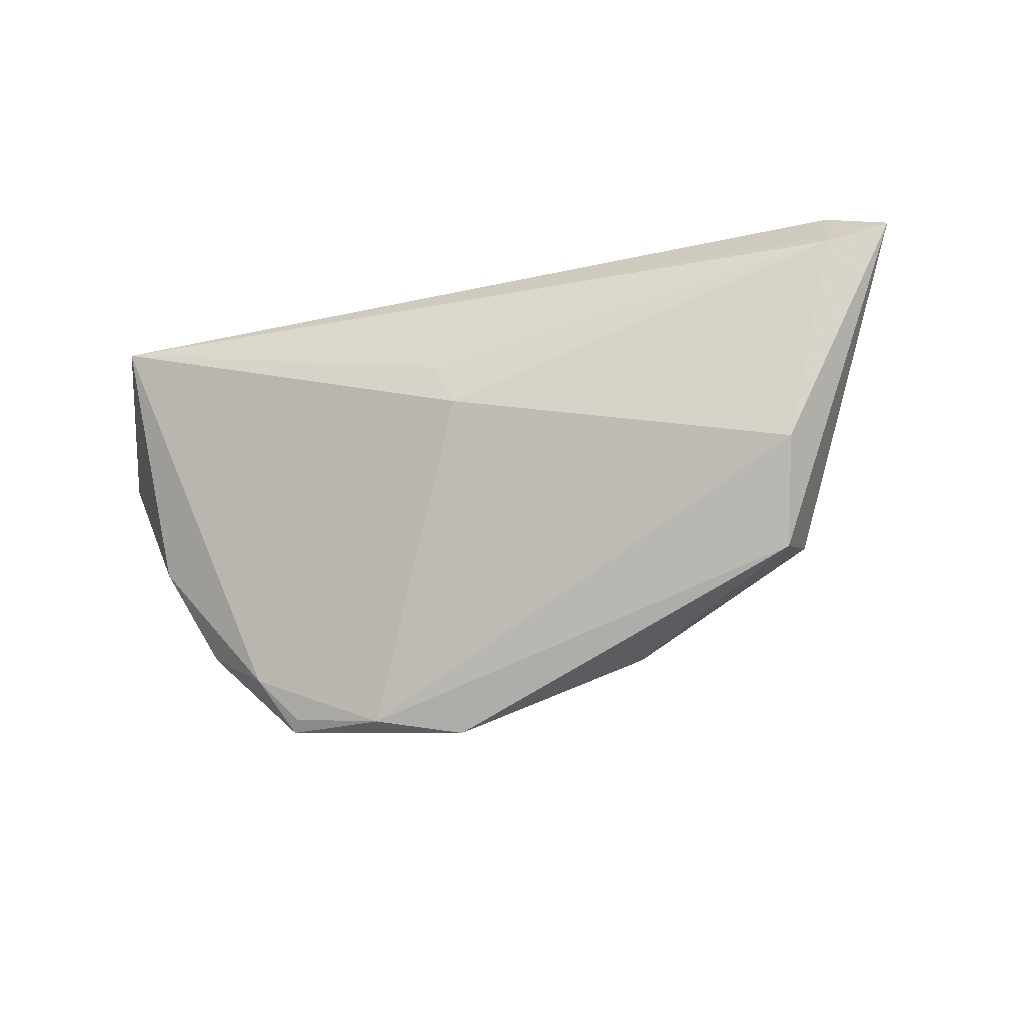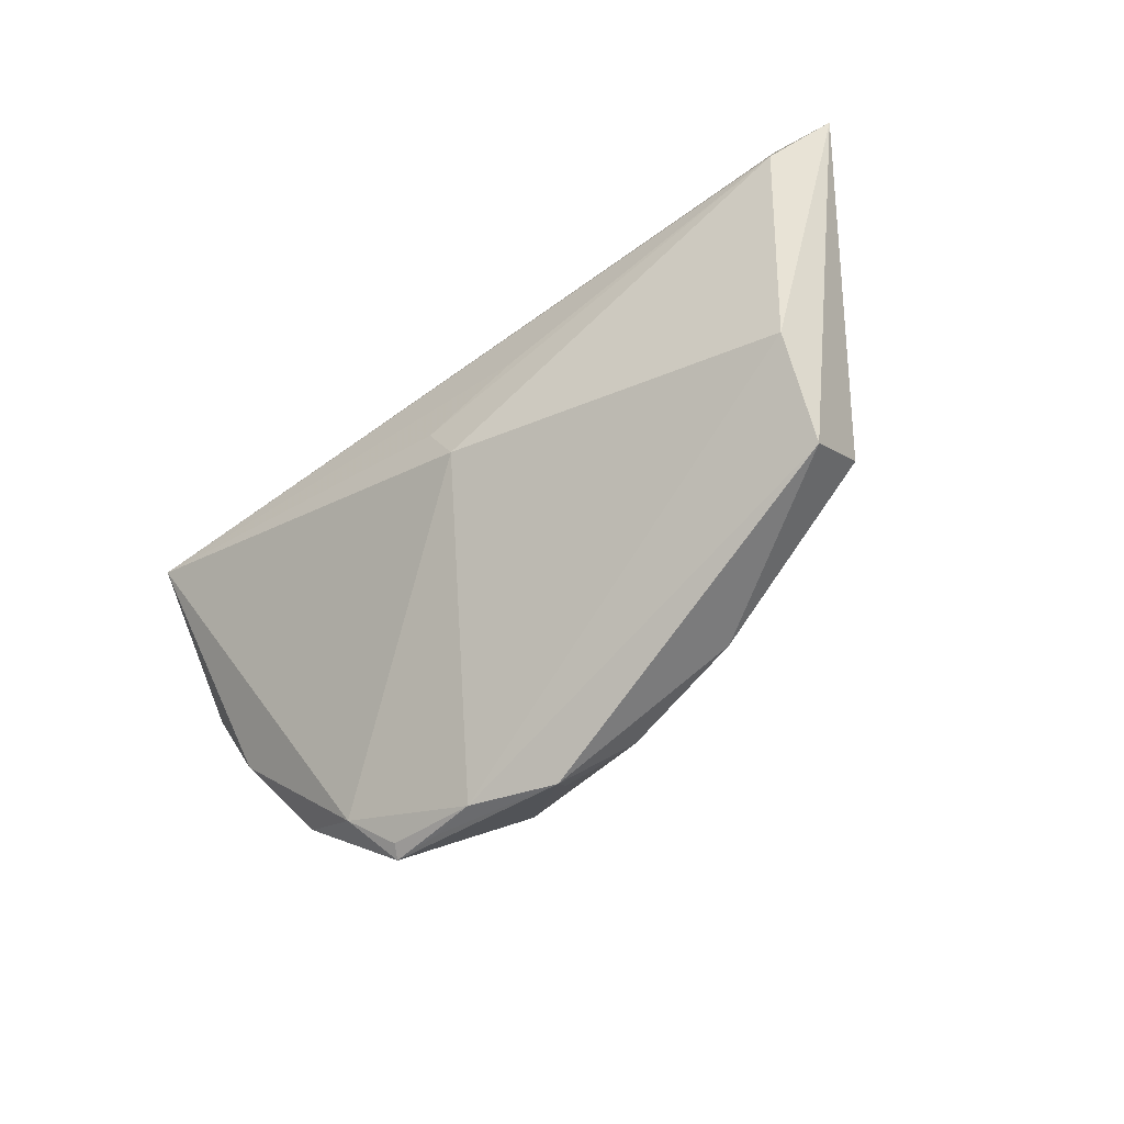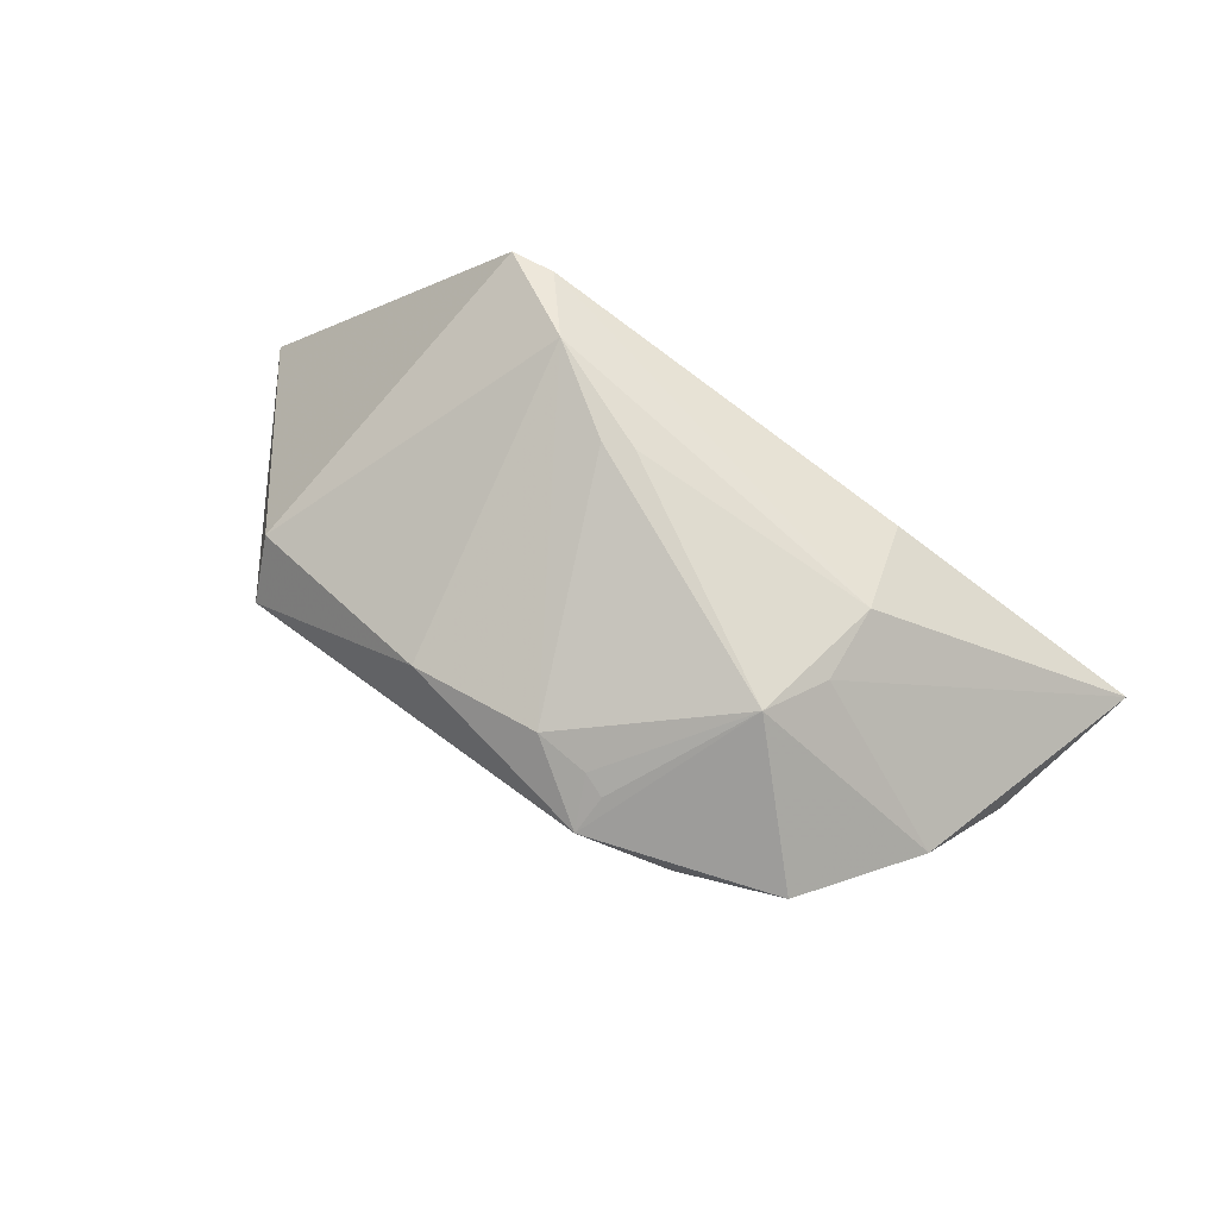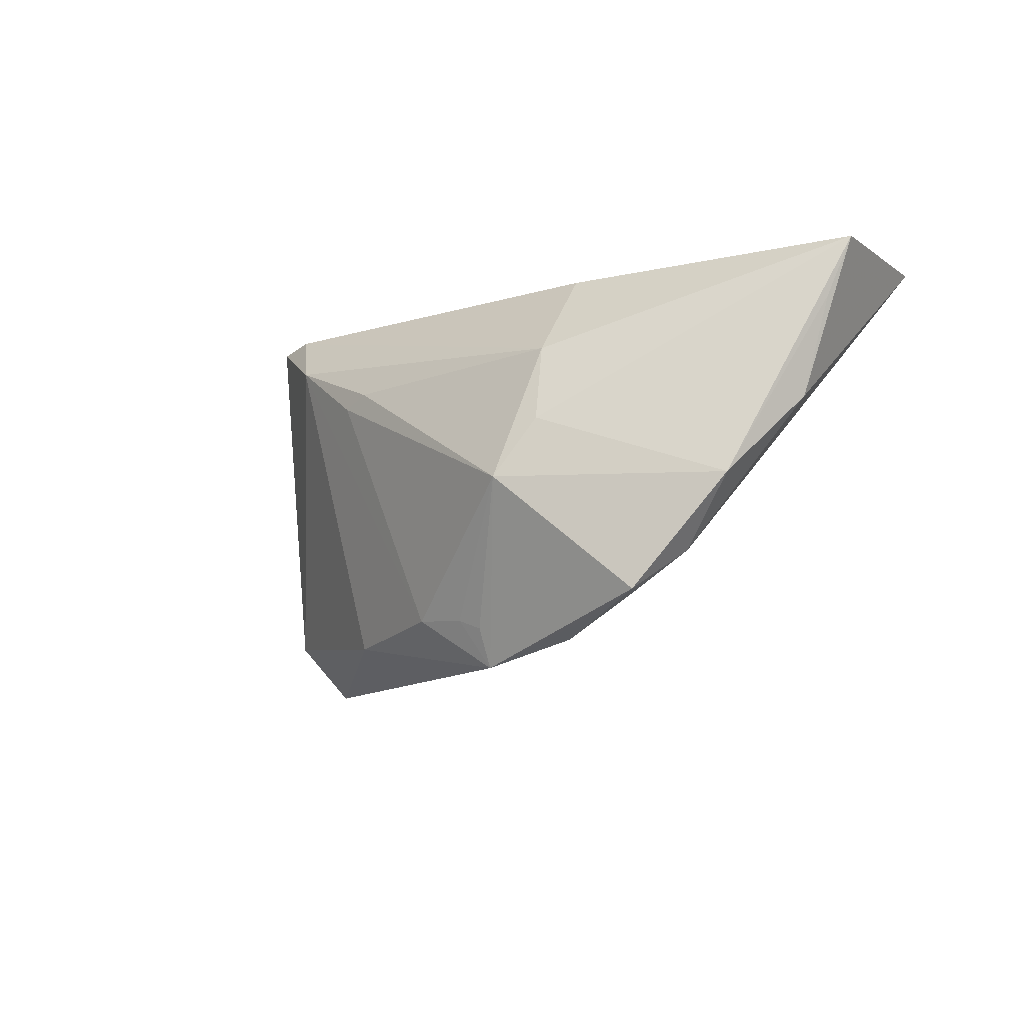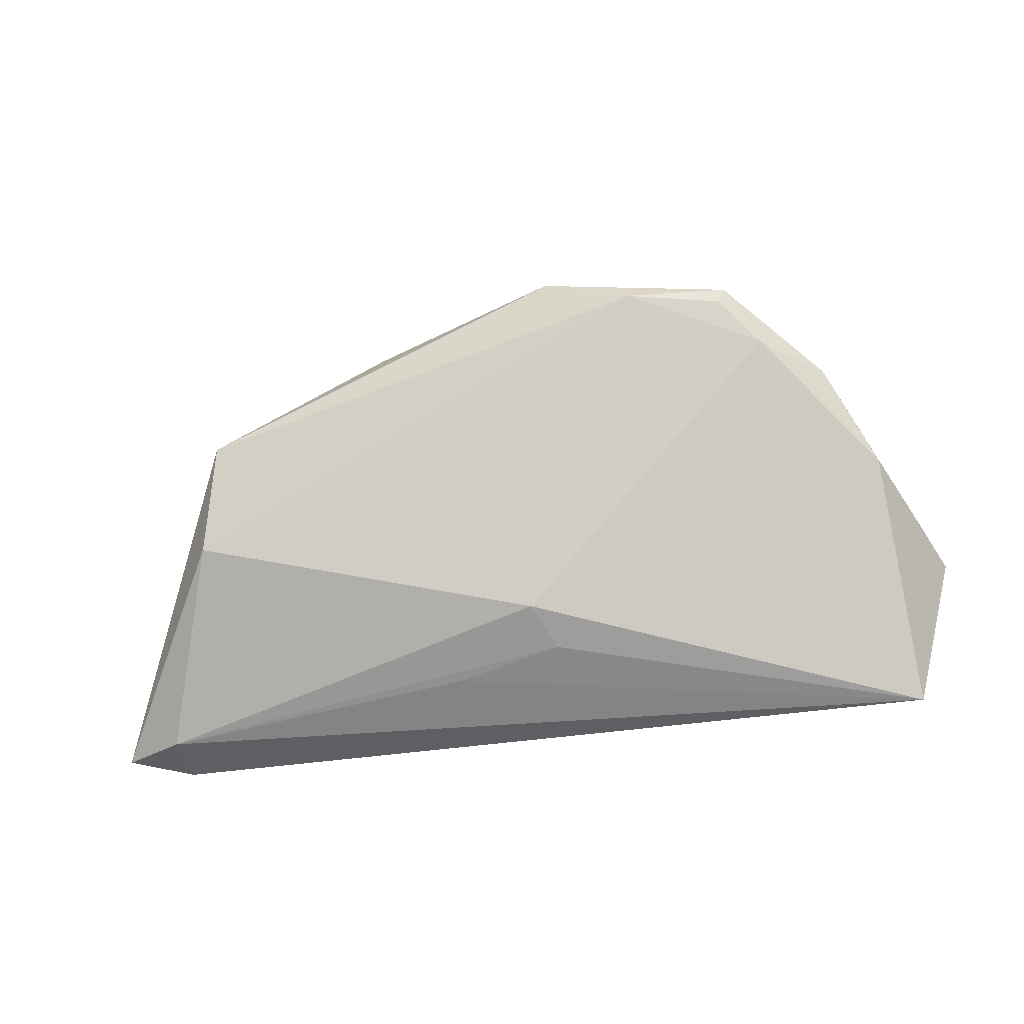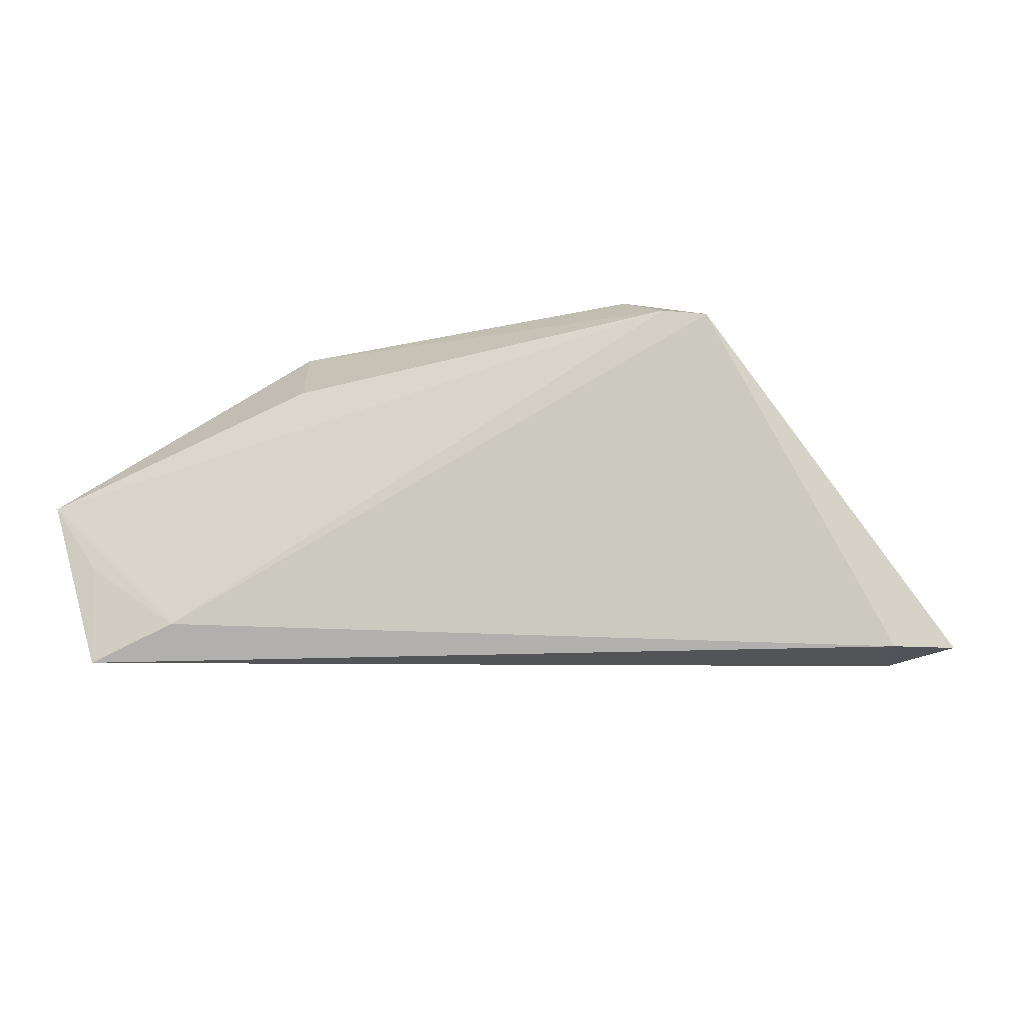
<metadata>
{"format":"obj","ext":"obj","renderer":"f3d","projection":"perspective","resolution":1024,"background":"white","views":[{"elev":-51.3,"azim":-163.8,"up":"+Y"},{"elev":-68.7,"azim":-143.0,"up":"+Y"},{"elev":75.9,"azim":29.6,"up":"+Z"},{"elev":-19.2,"azim":47.4,"up":"+Y"},{"elev":-51.4,"azim":13.2,"up":"+Z"},{"elev":-12.2,"azim":-173.5,"up":"+Z"}]}
</metadata>
<code>
v -0.05137 0.006735 -0.02416
v -0.03822 -0.02633 -0.0001404
v 0.05173 -0.003924 -0.0008824
v 0.02254 -0.01295 0.02458
v -0.009953 0.003557 -0.02306
v 0.001754 -0.02613 0.0184
v -0.03978 -0.01968 0.006639
v -0.02354 0.02151 0.02055
v -0.05223 0.01299 -0.0229
v 0.001836 -0.005185 -0.02017
v 0.04632 -0.01455 0.007901
v 0.02729 0.004083 0.0206
v 0.05603 0.008424 -0.001192
v 0.04084 0.02151 -0.01968
v 0.008572 -0.02731 0.01769
v 0.004143 0.001224 -0.02211
v -0.01498 -0.02594 0.01466
v -0.04165 -0.01804 -0.01143
v -0.01807 0.01371 0.02428
v 0.05894 0.01611 -0.002835
v -0.007937 0.005213 0.02434
v 0.02716 -0.005602 0.02156
v 0.03483 -0.02782 0.01289
v 0.03849 -0.02244 0.006753
v 0.05243 0.01853 -0.01176
v 0.01056 -0.03334 0.01415
v -0.04574 0.01332 -0.02302
v 0.02184 -0.0312 0.01079
v -0.05179 0.005082 -0.02443
v 0.01144 -0.02873 0.01681
v 0.03381 -0.02732 0.01098
v -0.02919 0.02151 0.01987
v -0.00416 0.006267 0.02442
v -0.06014 0.00882 -0.02265
v 0.05164 0.02031 -0.02443
v 0.02523 0.01673 0.01224
v 0.02802 -0.02951 0.01234
f 7 32 34
f 24 10 35
f 34 32 9
f 20 35 25
f 26 4 30
f 3 35 20
f 3 24 35
f 27 9 35
f 14 9 32
f 35 9 14
f 14 25 35
f 20 25 14
f 36 12 20
f 20 12 22
f 22 12 4
f 32 7 19
f 7 17 19
f 15 30 4
f 26 30 15
f 35 10 16
f 16 5 35
f 29 16 10
f 5 16 29
f 34 9 29
f 35 5 29
f 13 3 20
f 28 37 26
f 10 24 28
f 4 12 33
f 12 19 33
f 6 19 17
f 6 15 4
f 6 17 26
f 26 15 6
f 12 36 8
f 8 19 12
f 32 19 8
f 8 36 20
f 20 14 8
f 8 14 32
f 9 27 1
f 1 29 9
f 1 27 35
f 35 29 1
f 31 28 24
f 3 13 11
f 24 3 11
f 11 13 20
f 20 22 11
f 11 22 4
f 10 28 18
f 34 29 18
f 18 29 10
f 21 6 4
f 19 6 21
f 4 33 21
f 21 33 19
f 23 31 24
f 24 11 23
f 23 11 4
f 23 4 26
f 26 37 23
f 37 28 23
f 28 31 23
f 2 28 26
f 2 18 28
f 26 17 2
f 2 17 7
f 2 7 34
f 34 18 2

</code>
